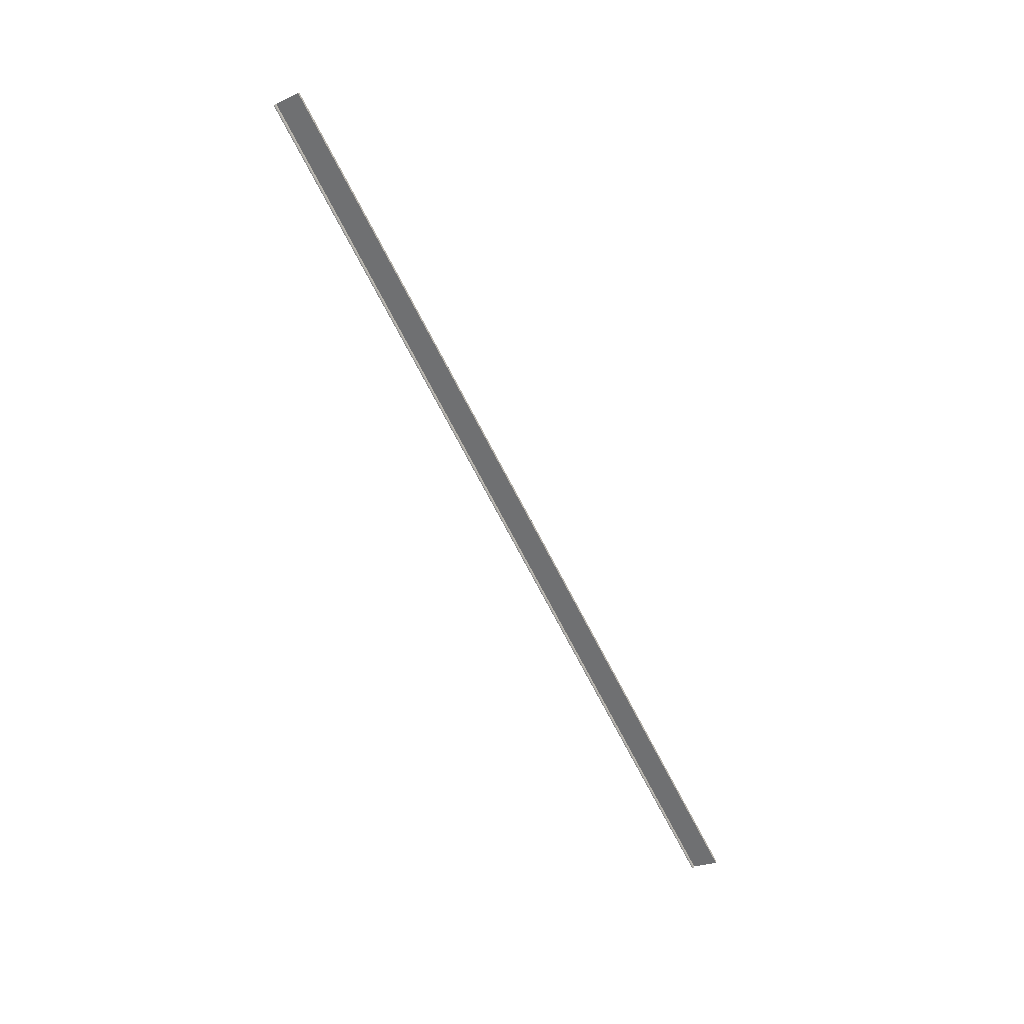
<metadata>
{"format":"obj","ext":"obj","renderer":"f3d","projection":"perspective","resolution":1024,"background":"white","views":[{"elev":-69.7,"azim":117.1,"up":"+Z"}]}
</metadata>
<code>
o mesh5/mesh5-geometry#mesh5-geometry
v 0.5448 0.196 -0.3897
v -0.4962 0.196 -0.3897
v 0.5448 0.1963 -0.3896
v -0.4962 0.1957 -0.3897
v -0.4962 0.1963 -0.3896
v 0.5448 0.1951 -0.3895
v 0.5448 0.1957 -0.3897
v -0.4962 0.1951 -0.3895
v 0.5448 0.1967 -0.3896
v -0.4962 0.1954 -0.3896
v -0.4962 0.1967 -0.3896
v 0.5448 0.197 -0.3894
v 0.5448 0.1954 -0.3896
v -0.4962 0.197 -0.3894
v 0.5448 0.1972 -0.3892
v -0.4962 0.1972 -0.3892
v 0.5448 0.1975 -0.389
v 0.5448 0.1961 -0.387
v -0.4962 0.1975 -0.389
v 0.5448 0.1977 -0.3888
v 0.5448 0.198 -0.3882
v -0.4962 0.1961 -0.387
v -0.4962 0.1977 -0.3888
v 0.5448 0.1979 -0.3885
v 0.5448 0.1981 -0.3879
v -0.4962 0.198 -0.3882
v 0.5448 0.1972 -0.3846
v -0.4962 0.1979 -0.3885
v -0.4962 0.1981 -0.3879
v -0.4962 0.1972 -0.3846
v 0.5448 0.226 -0.4001
v -0.4962 0.227 -0.3976
v 0.5448 0.227 -0.3976
v -0.4962 0.226 -0.4001
f 1 2 3
f 2 1 4
f 5 3 2
f 1 3 6
f 7 4 1
f 4 8 2
f 3 5 9
f 2 8 5
f 3 9 6
f 7 1 6
f 4 7 10
f 10 8 4
f 11 9 5
f 5 8 11
f 9 12 6
f 13 7 6
f 13 10 7
f 10 13 8
f 11 14 9
f 11 8 14
f 12 9 14
f 12 15 6
f 6 8 13
f 14 8 16
f 14 16 12
f 15 12 16
f 15 17 6
f 6 18 8
f 16 8 19
f 16 19 15
f 17 15 19
f 17 20 6
f 6 21 18
f 22 8 18
f 19 8 23
f 19 23 17
f 20 17 23
f 20 24 6
f 24 21 6
f 25 18 21
f 8 22 26
f 18 27 22
f 23 8 28
f 23 28 20
f 24 20 28
f 21 24 26
f 25 27 18
f 25 21 29
f 29 26 22
f 28 8 26
f 30 22 27
f 28 26 24
f 26 29 21
f 25 31 27
f 25 29 31
f 29 22 32
f 30 32 22
f 33 27 31
f 34 31 29
f 29 32 34
f 33 31 32
f 34 32 31
f 3 2 1
f 4 1 2
f 2 3 5
f 6 3 1
f 1 4 7
f 2 8 4
f 9 5 3
f 5 8 2
f 6 9 3
f 6 1 7
f 10 7 4
f 4 8 10
f 5 9 11
f 11 8 5
f 6 12 9
f 6 7 13
f 7 10 13
f 8 13 10
f 9 14 11
f 14 8 11
f 14 9 12
f 6 15 12
f 13 8 6
f 16 8 14
f 12 16 14
f 16 12 15
f 6 17 15
f 8 18 6
f 19 8 16
f 15 19 16
f 19 15 17
f 6 20 17
f 18 21 6
f 18 8 22
f 23 8 19
f 17 23 19
f 23 17 20
f 6 24 20
f 6 21 24
f 21 18 25
f 26 22 8
f 22 27 18
f 28 8 23
f 20 28 23
f 28 20 24
f 26 24 21
f 18 27 25
f 29 21 25
f 22 26 29
f 26 8 28
f 27 22 30
f 24 26 28
f 21 29 26
f 27 31 25
f 31 29 25
f 32 22 29
f 22 32 30
f 30 27 32
f 32 27 30
f 31 27 33
f 29 31 34
f 34 32 29
f 33 32 27
f 27 32 33
f 32 31 33
f 31 32 34

</code>
